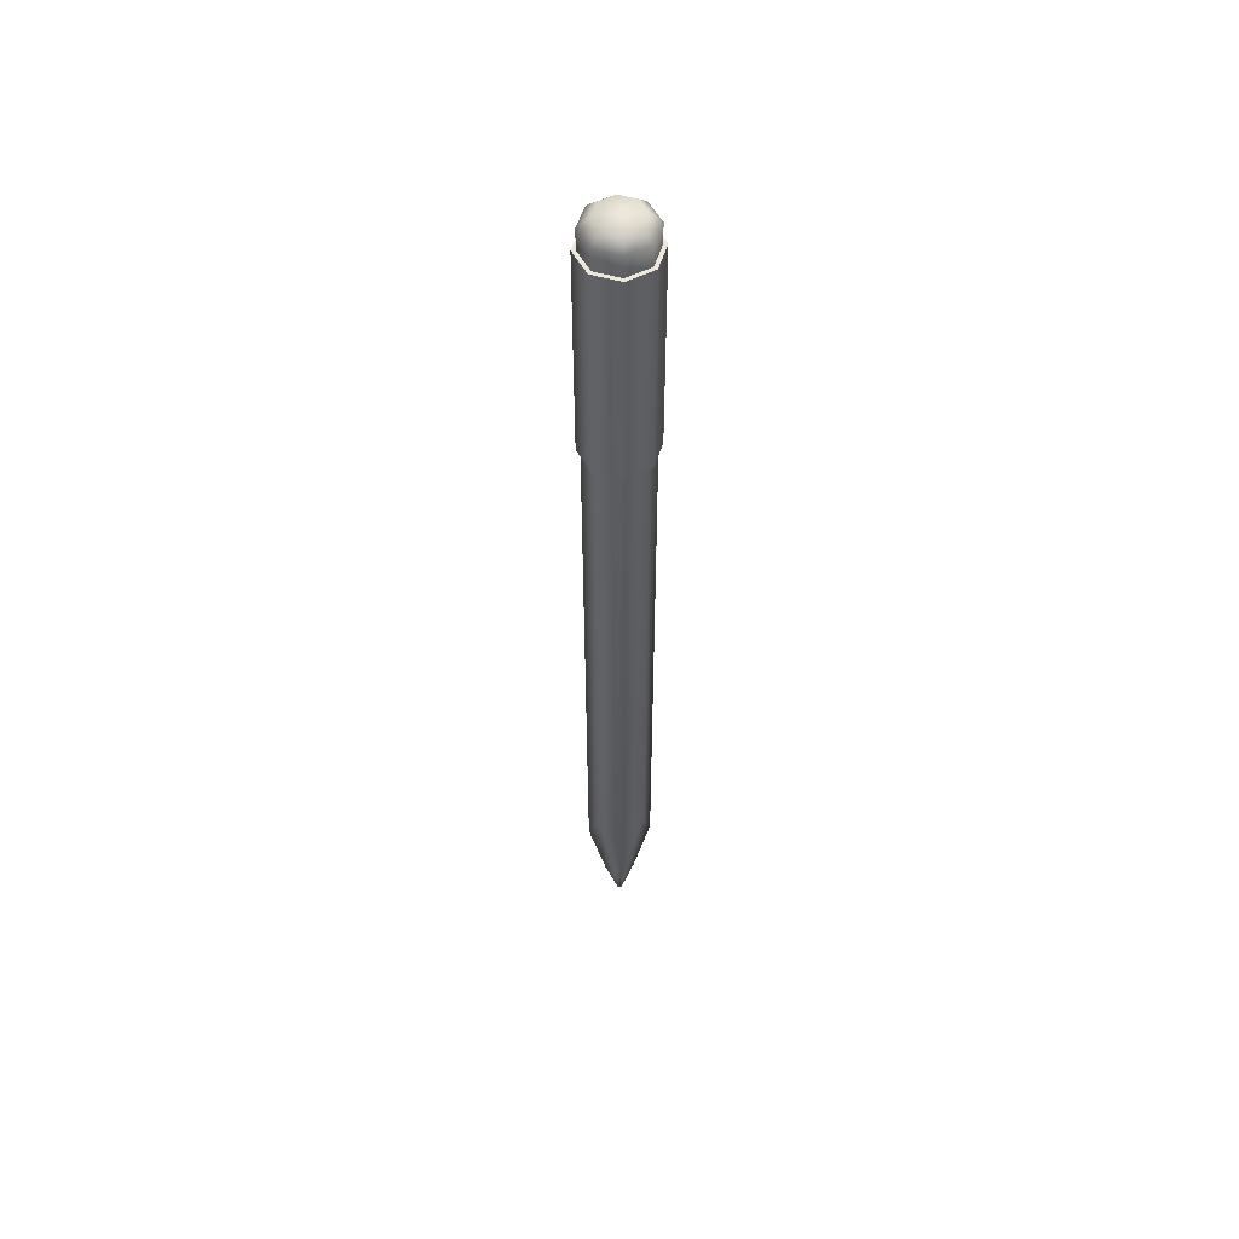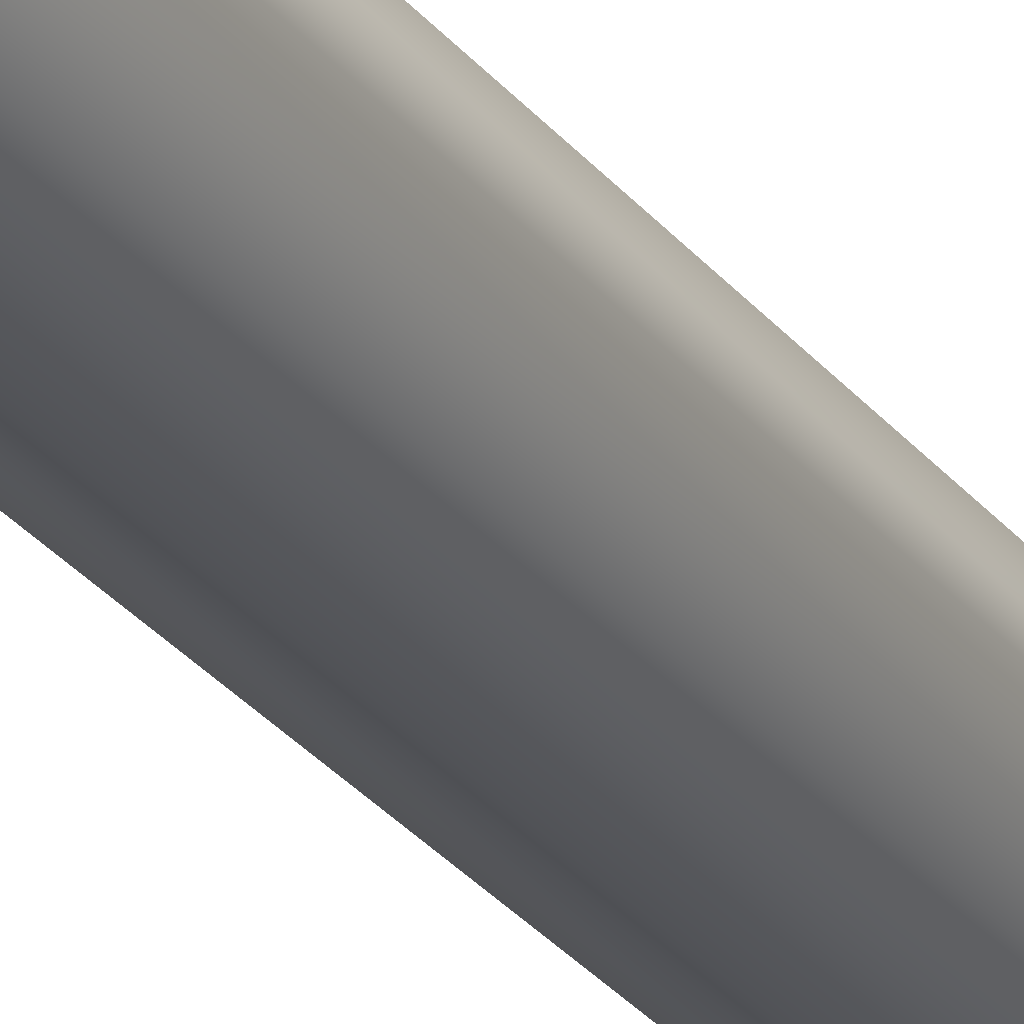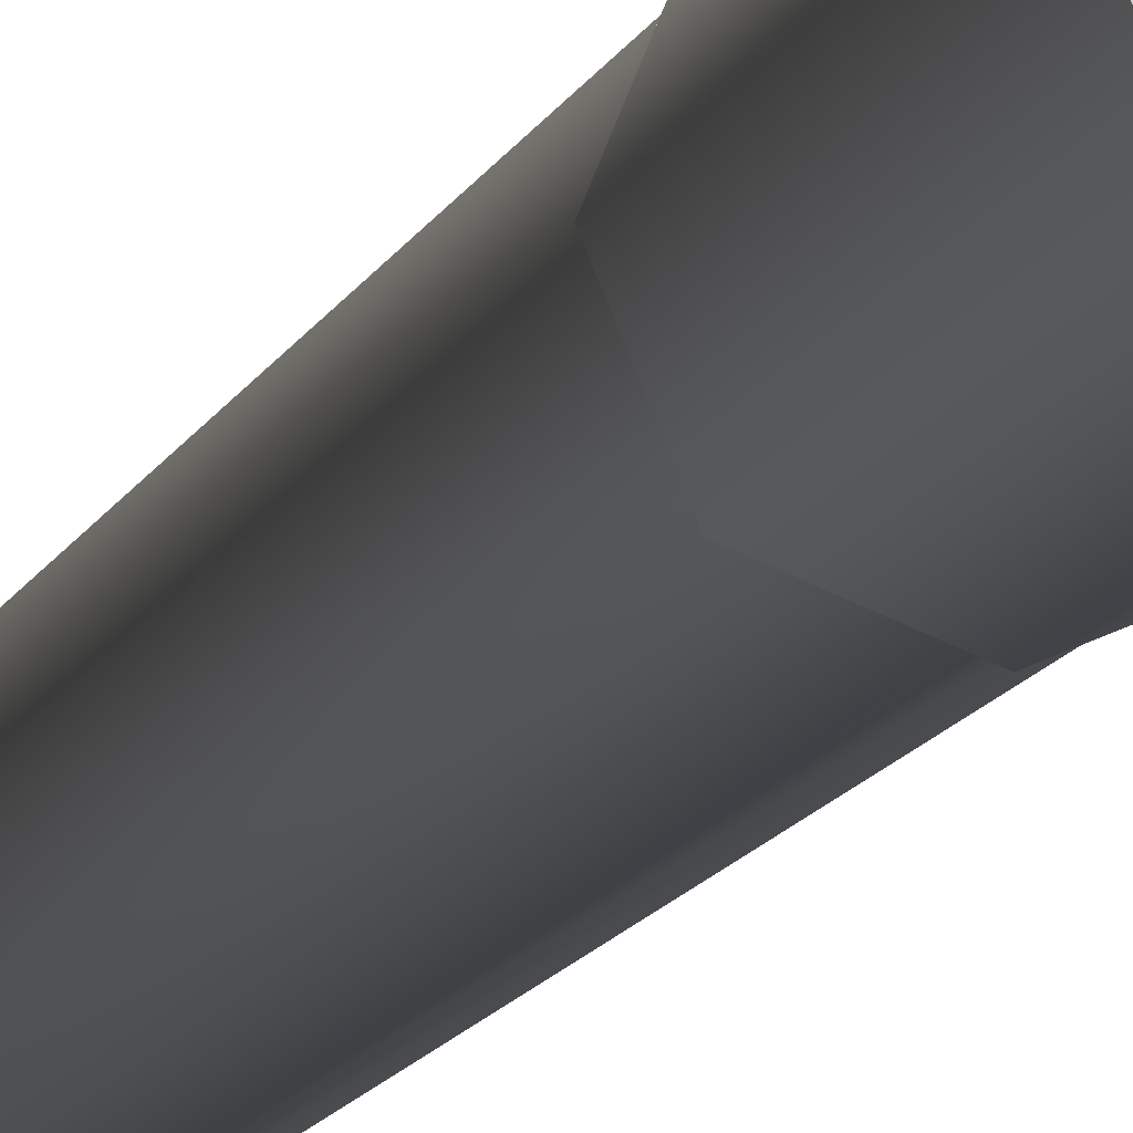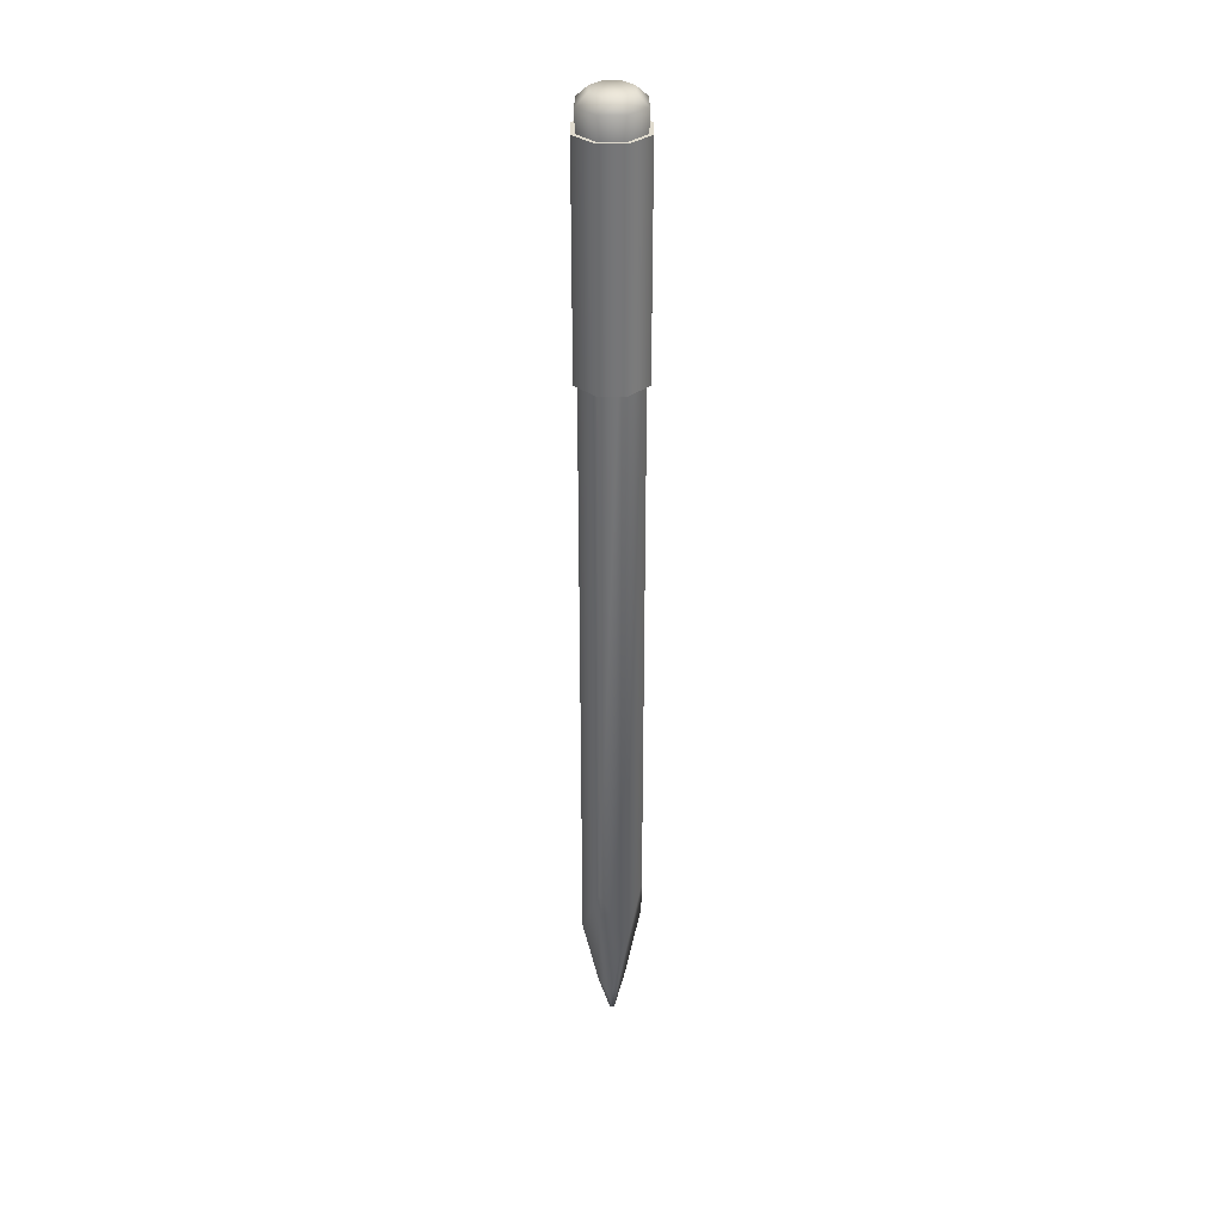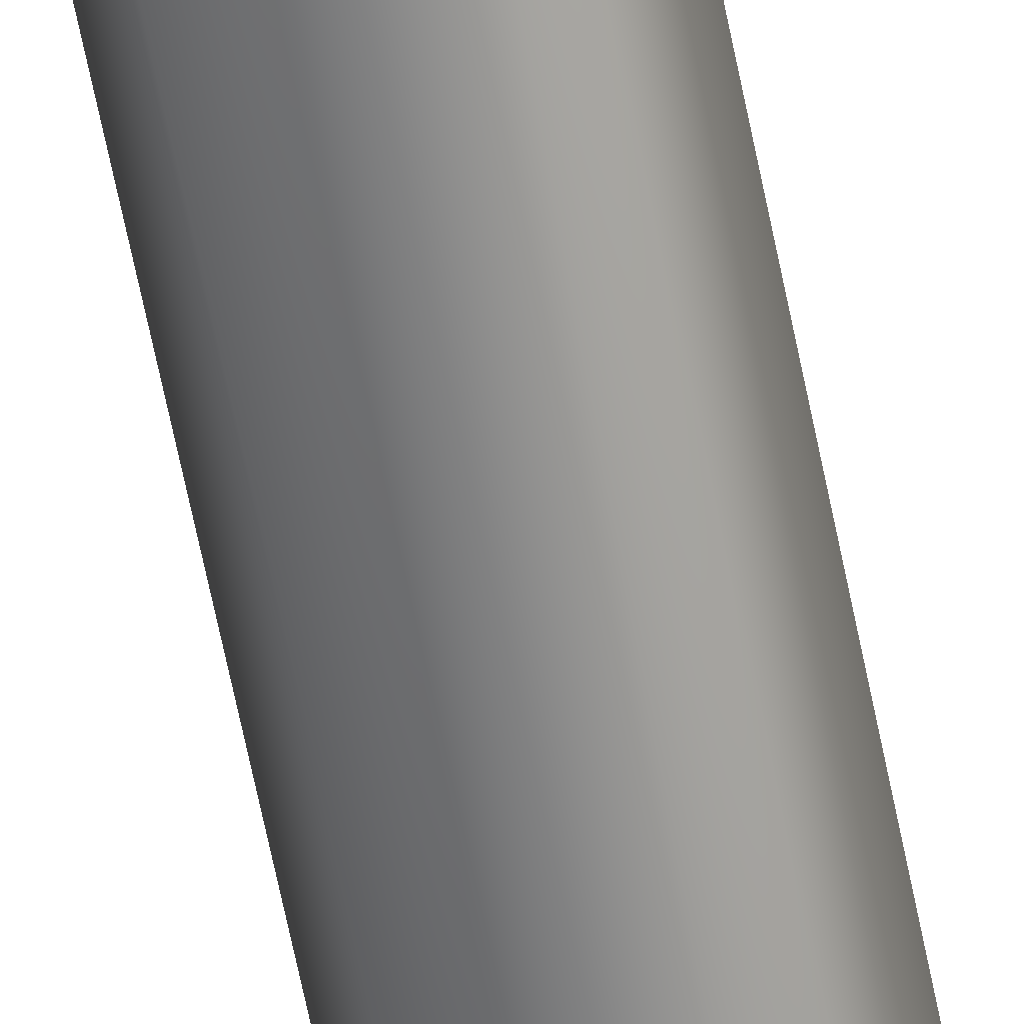
<metadata>
{"format":"obj","ext":"obj","renderer":"f3d","projection":"perspective","resolution":1024,"background":"white","views":[{"elev":53.9,"azim":-140.5,"up":"+Y"},{"elev":-21.2,"azim":23.6,"up":"+Z"},{"elev":-6.6,"azim":171.3,"up":"+Z"},{"elev":33.5,"azim":22.4,"up":"+Y"},{"elev":-59.9,"azim":10.9,"up":"+Z"}]}
</metadata>
<code>
o Pencil_1
v -0 0.1903 0.03444
v -0.02435 0.1317 0.02435
v -0.03444 0.1903 -0
v -0.02435 0.1317 -0.02435
v -0 0.1903 -0.03444
v 0.02435 0.1317 -0.02435
v 0.03444 0.1903 -0
v 0.02435 0.1317 0.02435
v -0 0.02356 0.006922
v -0.01154 0.04745 0.01154
v -0.006922 0.02356 -0
v -0.01154 0.04745 -0.01154
v -0 0.02356 -0.006922
v 0.01154 0.04745 -0.01154
v 0.006921 0.02356 -0
v 0.01154 0.04745 0.01154
v -0 0.000381 0.002966
v -0.002098 0.000381 0.002098
v -0.002967 0.000381 -0
v -0.002098 0.000381 -0.002098
v -0 0.000381 -0.002966
v 0.002097 0.000381 -0.002098
v 0.002966 0.000381 -0
v 0.002097 0.000381 0.002098
v -0 0.786 0.02145
v -0.01517 0.786 0.01517
v -0.02145 0.786 -0
v -0.01517 0.786 -0.01517
v -0 0.786 -0.02145
v 0.01517 0.786 -0.01517
v 0.02145 0.786 -0
v 0.01517 0.786 0.01517
v -0 0.786 0.03854
v -0.02725 0.786 0.02725
v -0.03854 0.786 -0
v -0.02725 0.786 -0.02725
v -0 0.786 -0.03854
v 0.02725 0.786 -0.02725
v 0.03854 0.786 -0
v 0.02725 0.786 0.02725
v -0 1.024 0.03854
v -0.02725 1.024 0.02725
v -0.03854 1.024 -0
v -0.02725 1.024 -0.02725
v -0 1.024 -0.03854
v 0.02725 1.024 -0.02725
v 0.03854 1.024 -0
v 0.02725 1.024 0.02725
v -0 1.024 0.02317
v -0.01638 1.024 0.01638
v -0.02317 1.024 -0
v -0.01638 1.024 -0.01638
v -0 1.024 -0.02317
v 0.01638 1.024 -0.01638
v 0.02317 1.024 -0
v 0.01638 1.024 0.01638
v -0.02435 1.016 -0.02435
v -0 1.016 -0.03444
v -0.02435 1.016 0.02435
v -0.03444 1.016 -0
v 0.03444 1.016 -0
v 0.02435 1.016 0.02435
v 0.02435 1.016 -0.02435
v -0 1.016 0.03444
v -0 1.047 0.03444
v -0 1.059 0.02187
v -0.01547 1.059 0.01547
v -0.02435 1.047 0.02435
v -0.02187 1.059 -0
v -0.03444 1.047 -0
v -0.01547 1.059 -0.01547
v -0.02435 1.047 -0.02435
v -0 1.059 -0.02187
v -0 1.047 -0.03444
v 0.01547 1.059 -0.01547
v 0.02435 1.047 -0.02435
v 0.02187 1.059 -0
v 0.03444 1.047 -0
v 0.01547 1.059 0.01547
v 0.02435 1.047 0.02435
f 63 58 74 76
f 57 60 70 72
f 61 63 76 78
f 58 57 72 74
f 60 59 68 70
f 59 64 65 68
f 62 61 78 80
f 4 5 13 12
f 2 3 11 10
f 7 8 16 15
f 5 6 14 13
f 3 4 12 11
f 1 2 10 9
f 8 1 9 16
f 6 7 15 14
f 10 11 19 18
f 15 16 24 23
f 13 14 22 21
f 11 12 20 19
f 9 10 18 17
f 16 9 17 24
f 14 15 23 22
f 12 13 21 20
f 18 19 20 21 22 23 24 17
f 30 29 37 38
f 28 27 35 36
f 26 25 33 34
f 25 32 40 33
f 31 30 38 39
f 29 28 36 37
f 27 26 34 35
f 32 31 39 40
f 33 40 48 41
f 39 38 46 47
f 37 36 44 45
f 35 34 42 43
f 40 39 47 48
f 38 37 45 46
f 36 35 43 44
f 34 33 41 42
f 44 43 51 52
f 42 41 49 50
f 41 48 56 49
f 47 46 54 55
f 45 44 52 53
f 43 42 50 51
f 48 47 55 56
f 46 45 53 54
f 7 6 63 61
f 1 8 62 64
f 2 1 64 59
f 4 3 60 57
f 6 5 58 63
f 8 7 61 62
f 3 2 59 60
f 5 4 57 58
f 64 62 80 65
f 68 65 66 67
f 70 68 67 69
f 72 70 69 71
f 74 72 71 73
f 76 74 73 75
f 78 76 75 77
f 80 78 77 79
f 65 80 79 66
f 67 66 79 77 75 73 71 69

</code>
